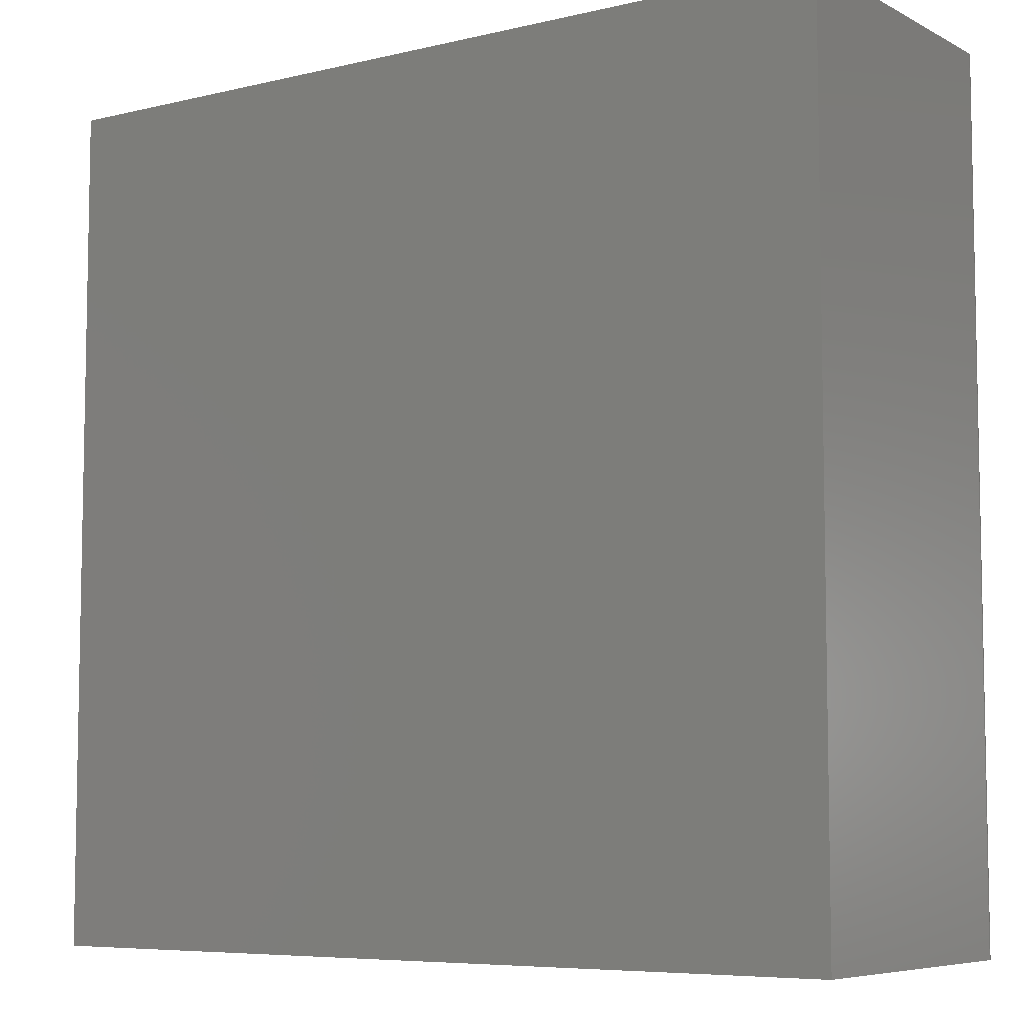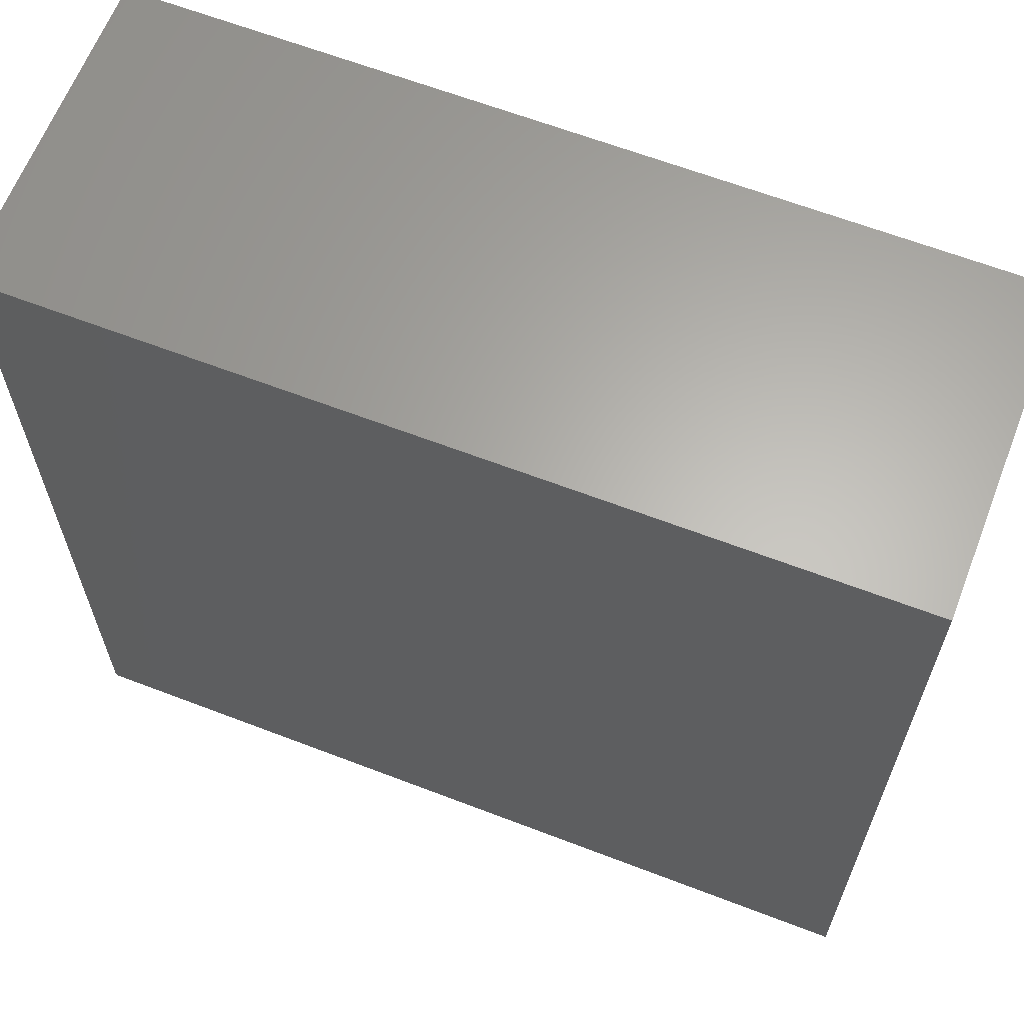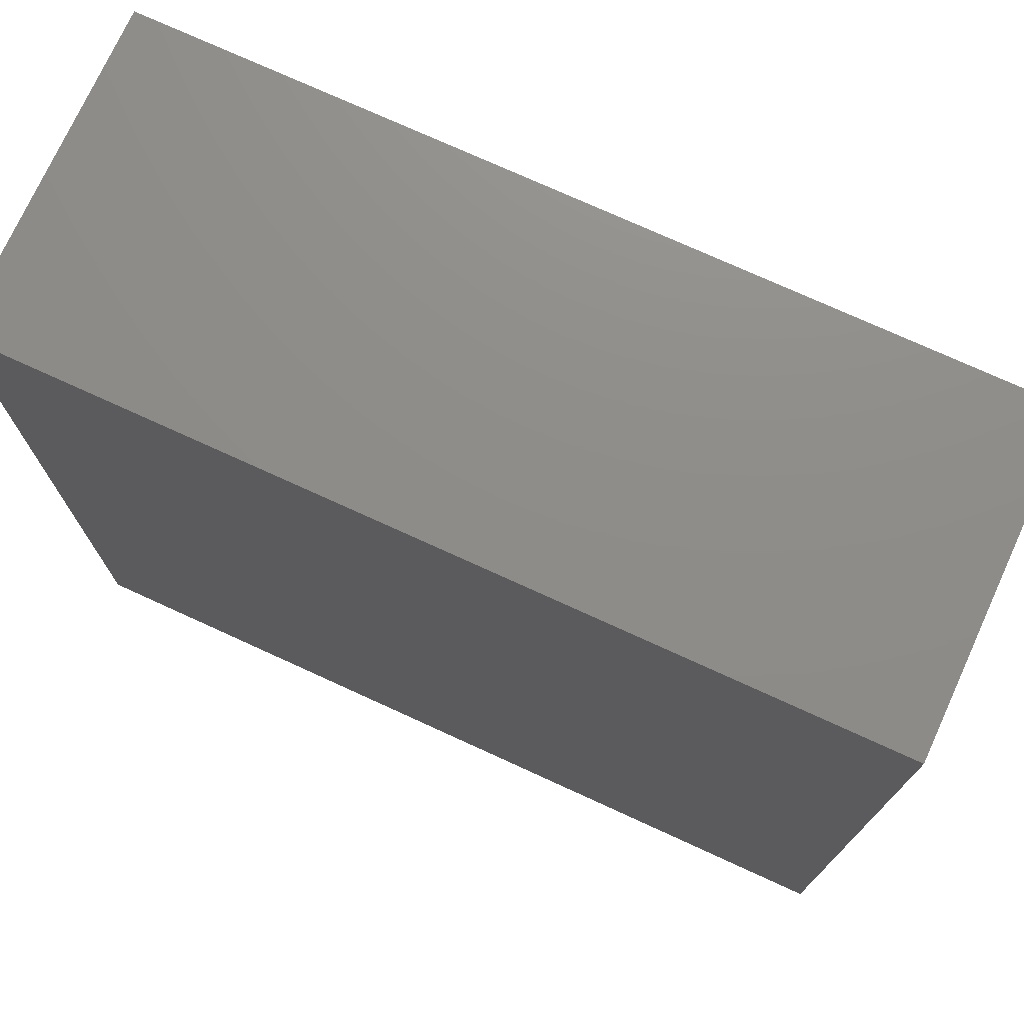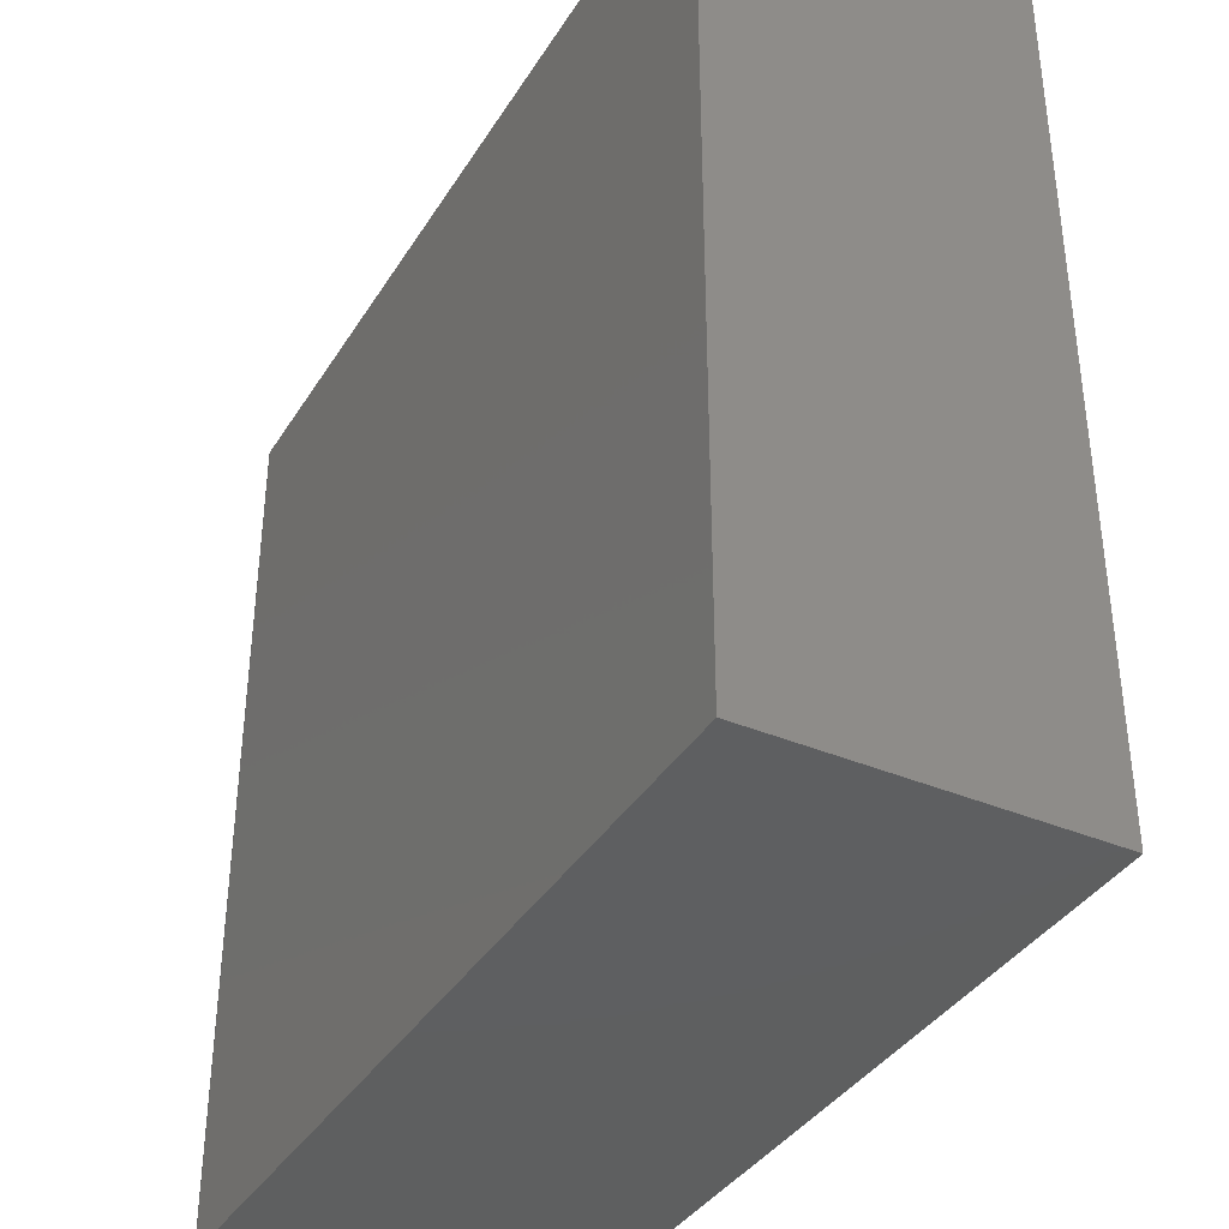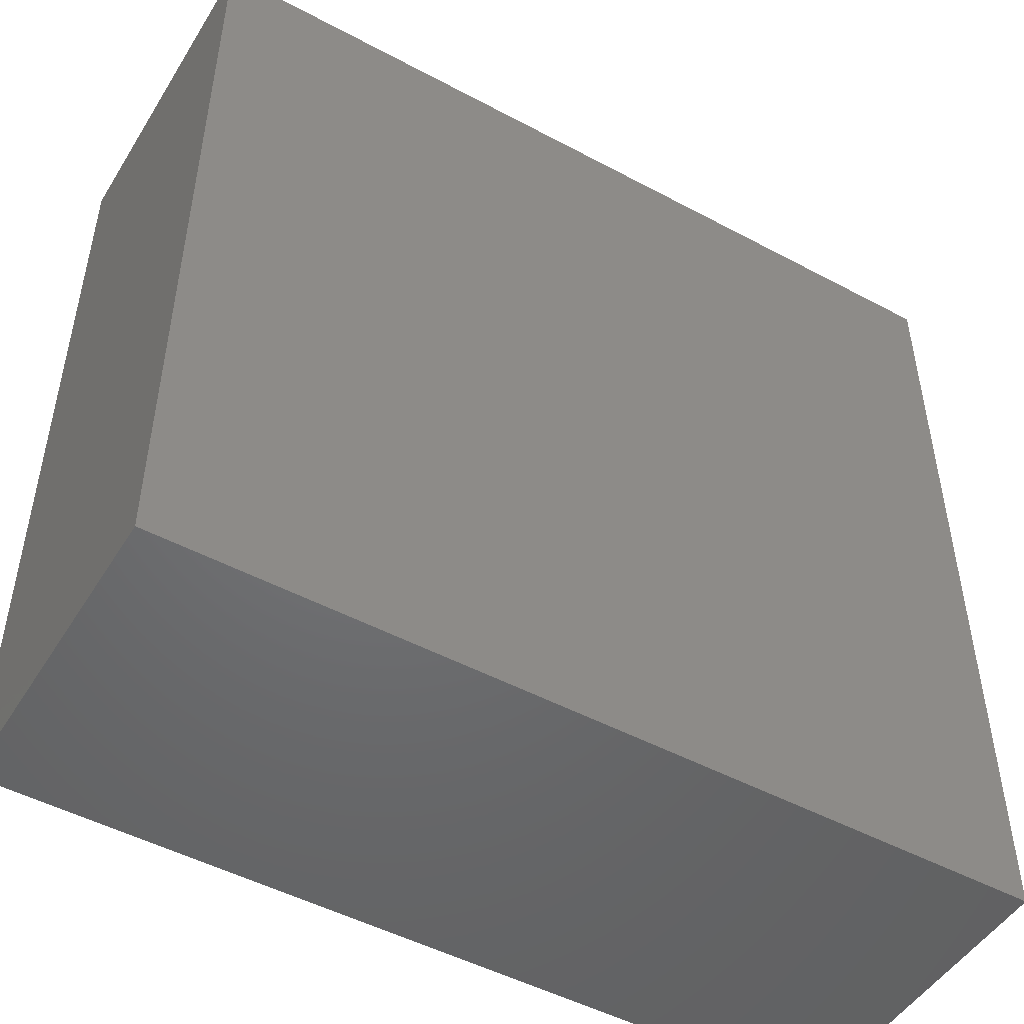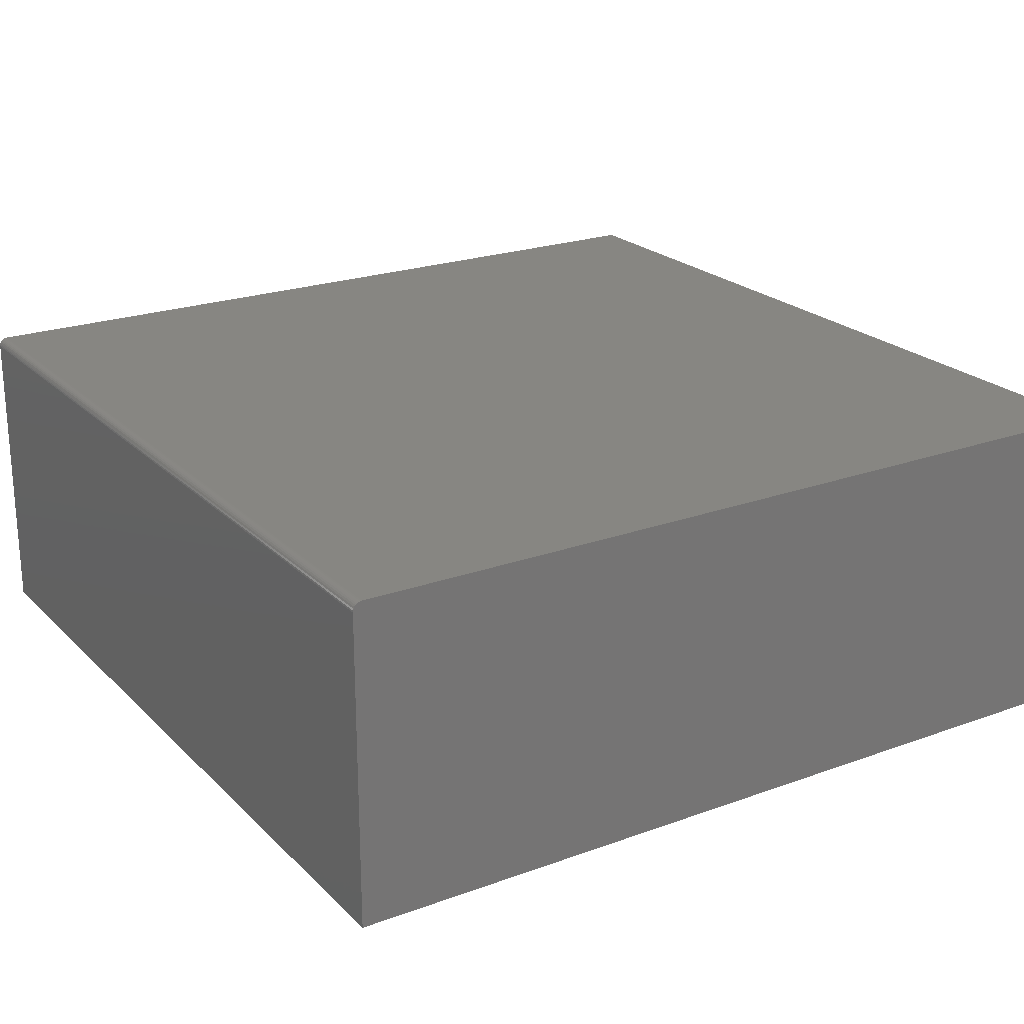
<metadata>
{"format":"stl","ext":"stl","renderer":"f3d","projection":"perspective","resolution":1024,"background":"white","views":[{"elev":-6.8,"azim":-145.2,"up":"+Y"},{"elev":63.8,"azim":21.2,"up":"+Y"},{"elev":74.4,"azim":-155.4,"up":"+Y"},{"elev":-37.6,"azim":61.6,"up":"+Y"},{"elev":-49.1,"azim":149.3,"up":"+Y"},{"elev":22.4,"azim":-32.2,"up":"+Z"}]}
</metadata>
<code>
# stl→obj: 24 verts, 44 faces
v -0.7344 -0.75 0.5625
v 0.75 -0.75 0.5625
v -0.7344 0.75 0.5625
v 0.75 0.75 0.5625
v -0.75 0.75 0.5469
v -0.75 0.75 0
v -0.75 -0.75 0.5469
v -0.75 -0.75 0
v -0.7497 0.75 0.5499
v -0.7488 0.75 0.5529
v -0.7474 0.75 0.5556
v -0.7454 0.75 0.5579
v -0.7431 0.75 0.5599
v -0.7404 0.75 0.5613
v -0.7374 0.75 0.5622
v 0.75 0.75 0
v -0.7404 -0.75 0.5613
v 0.75 -0.75 0
v -0.7374 -0.75 0.5622
v -0.7497 -0.75 0.5499
v -0.7431 -0.75 0.5599
v -0.7454 -0.75 0.5579
v -0.7474 -0.75 0.5556
v -0.7488 -0.75 0.5529
f 1 2 3
f 3 2 4
f 5 6 7
f 7 6 8
f 5 9 10
f 6 5 10
f 6 10 11
f 6 11 12
f 6 12 13
f 6 13 14
f 6 14 15
f 6 15 3
f 6 3 4
f 6 4 16
f 7 8 17
f 18 2 1
f 18 1 19
f 18 19 17
f 18 17 8
f 20 7 17
f 20 17 21
f 20 21 22
f 20 22 23
f 20 23 24
f 5 7 9
f 9 7 20
f 9 20 10
f 10 20 24
f 10 24 11
f 11 24 23
f 11 23 12
f 12 23 22
f 12 22 13
f 13 22 21
f 13 21 14
f 14 21 17
f 14 17 15
f 15 17 19
f 15 19 3
f 3 19 1
f 8 6 18
f 18 6 16
f 2 18 4
f 4 18 16

</code>
